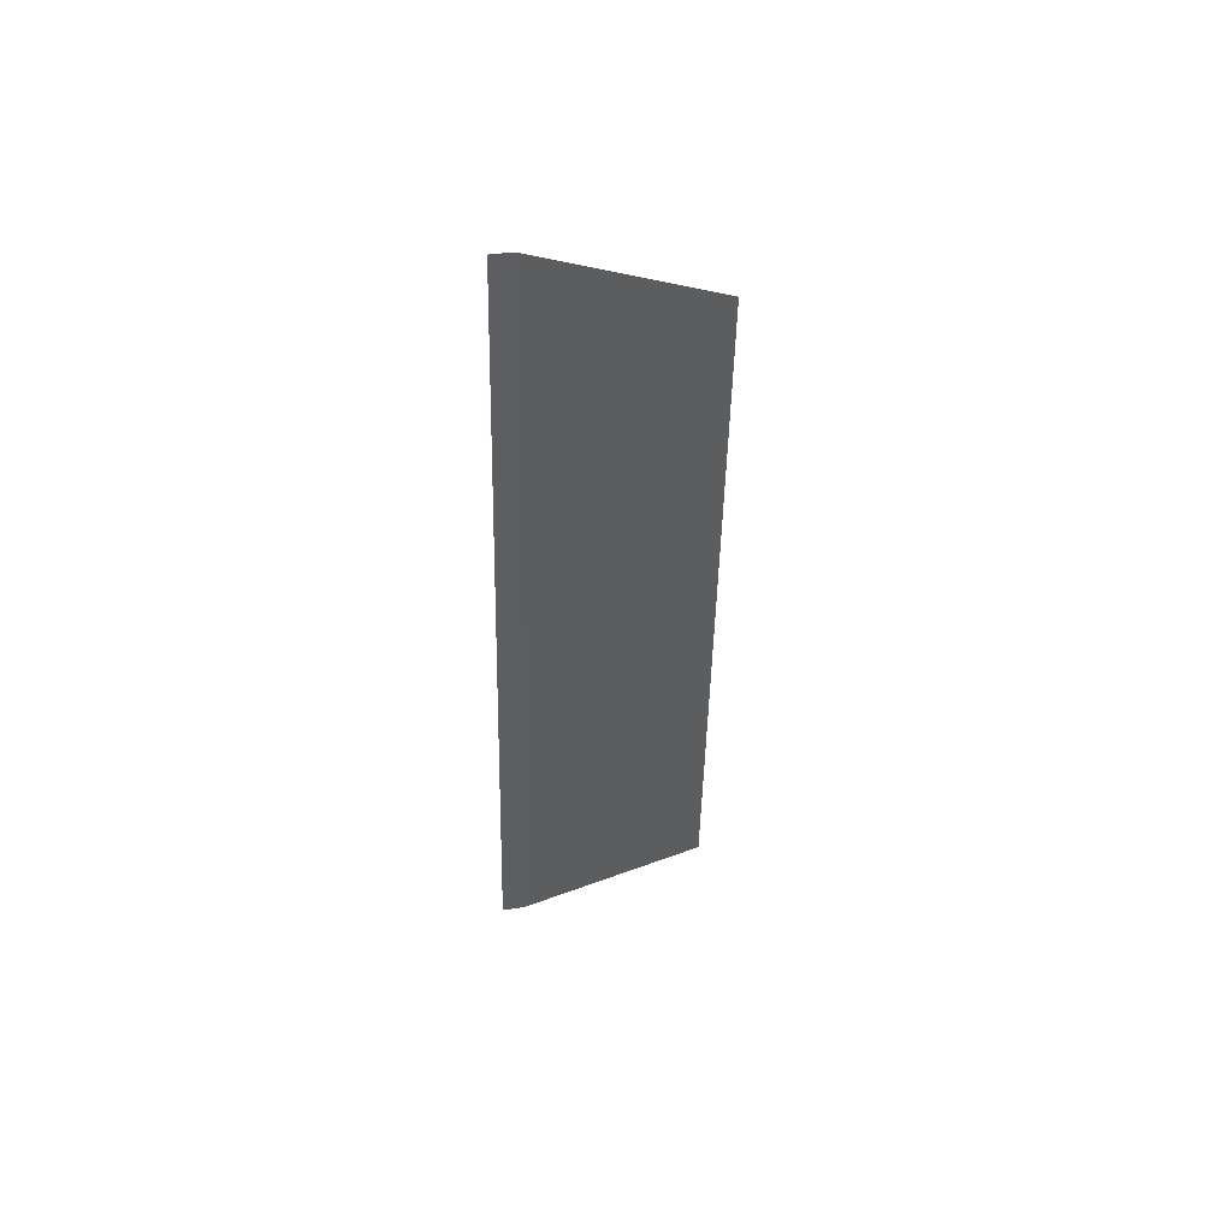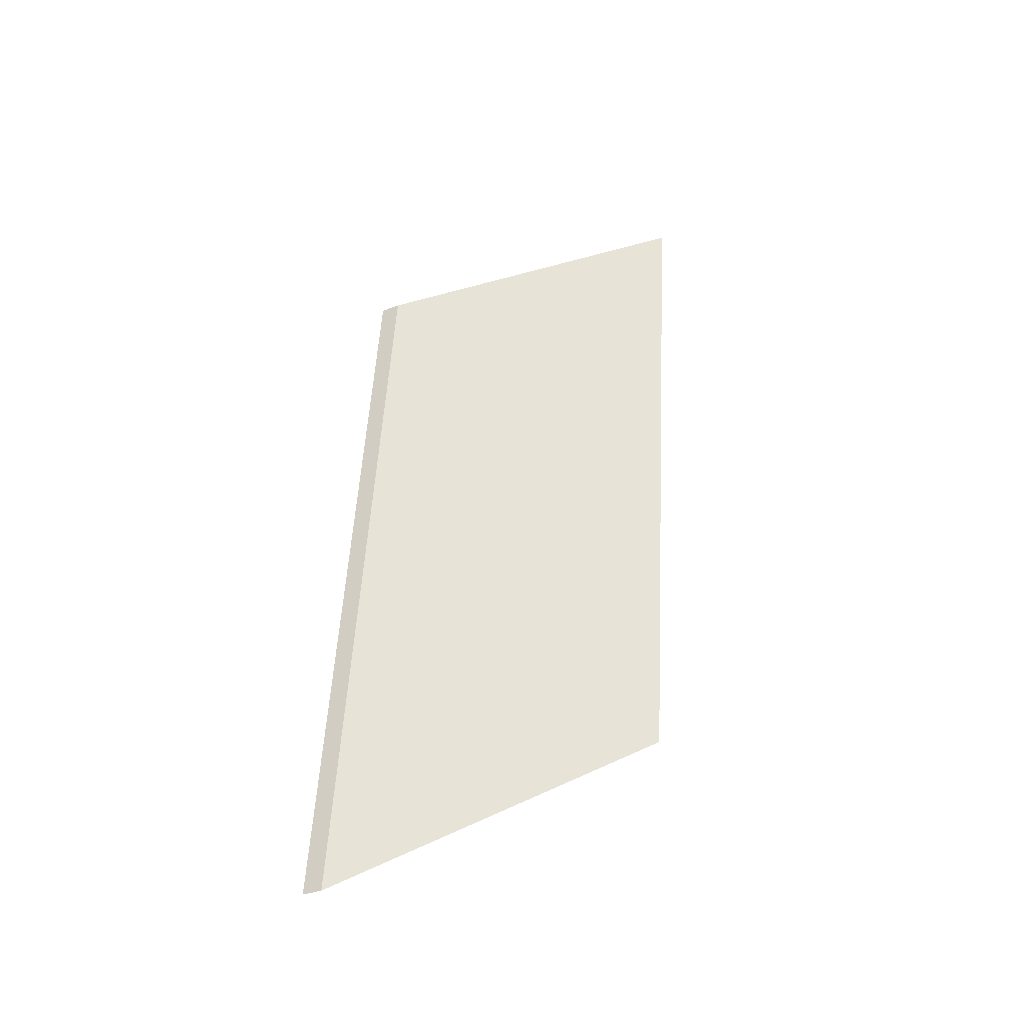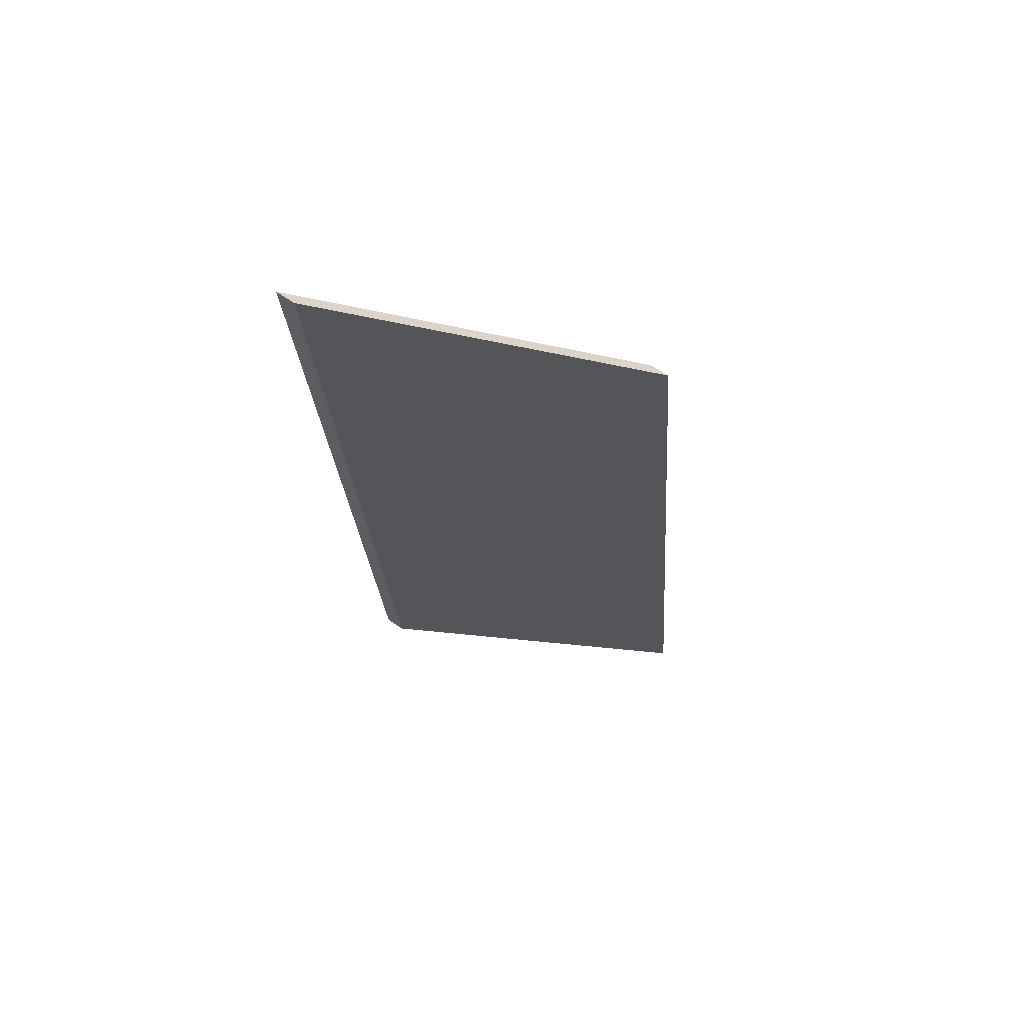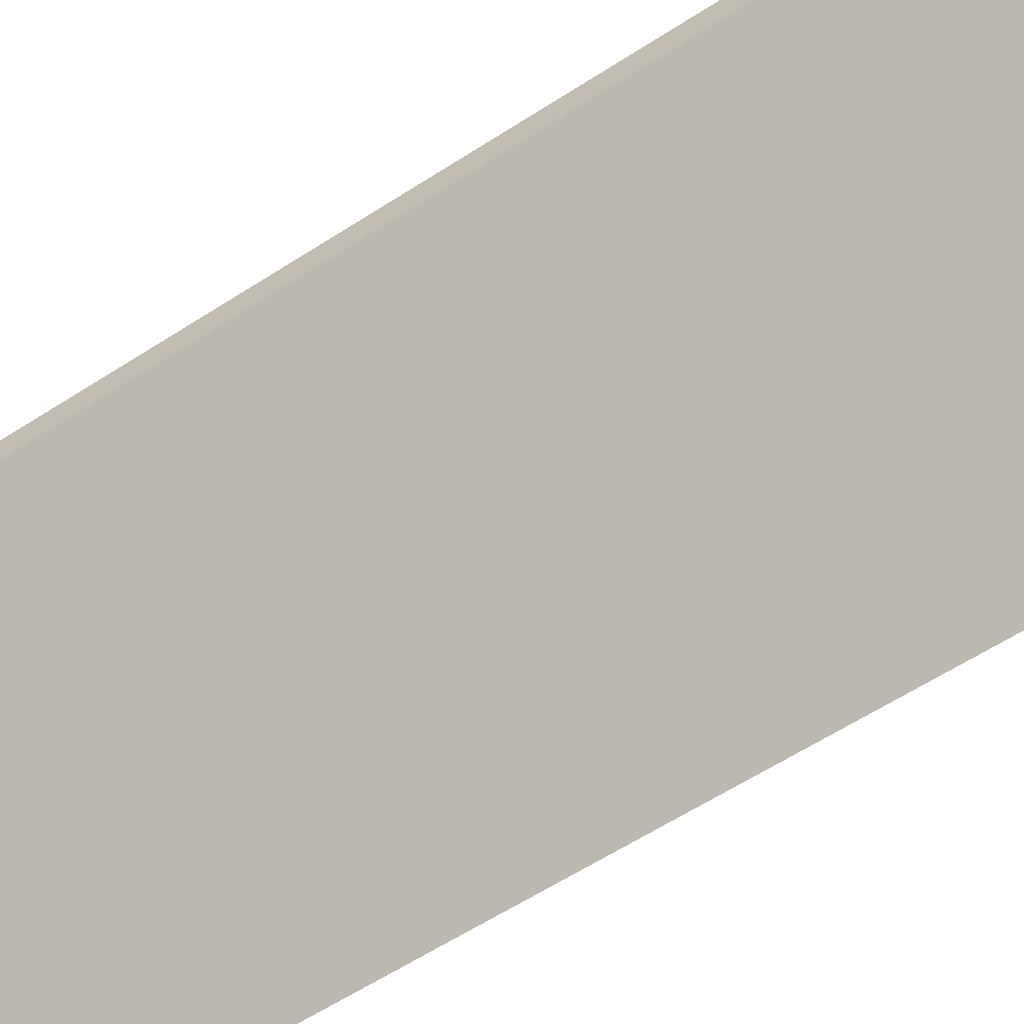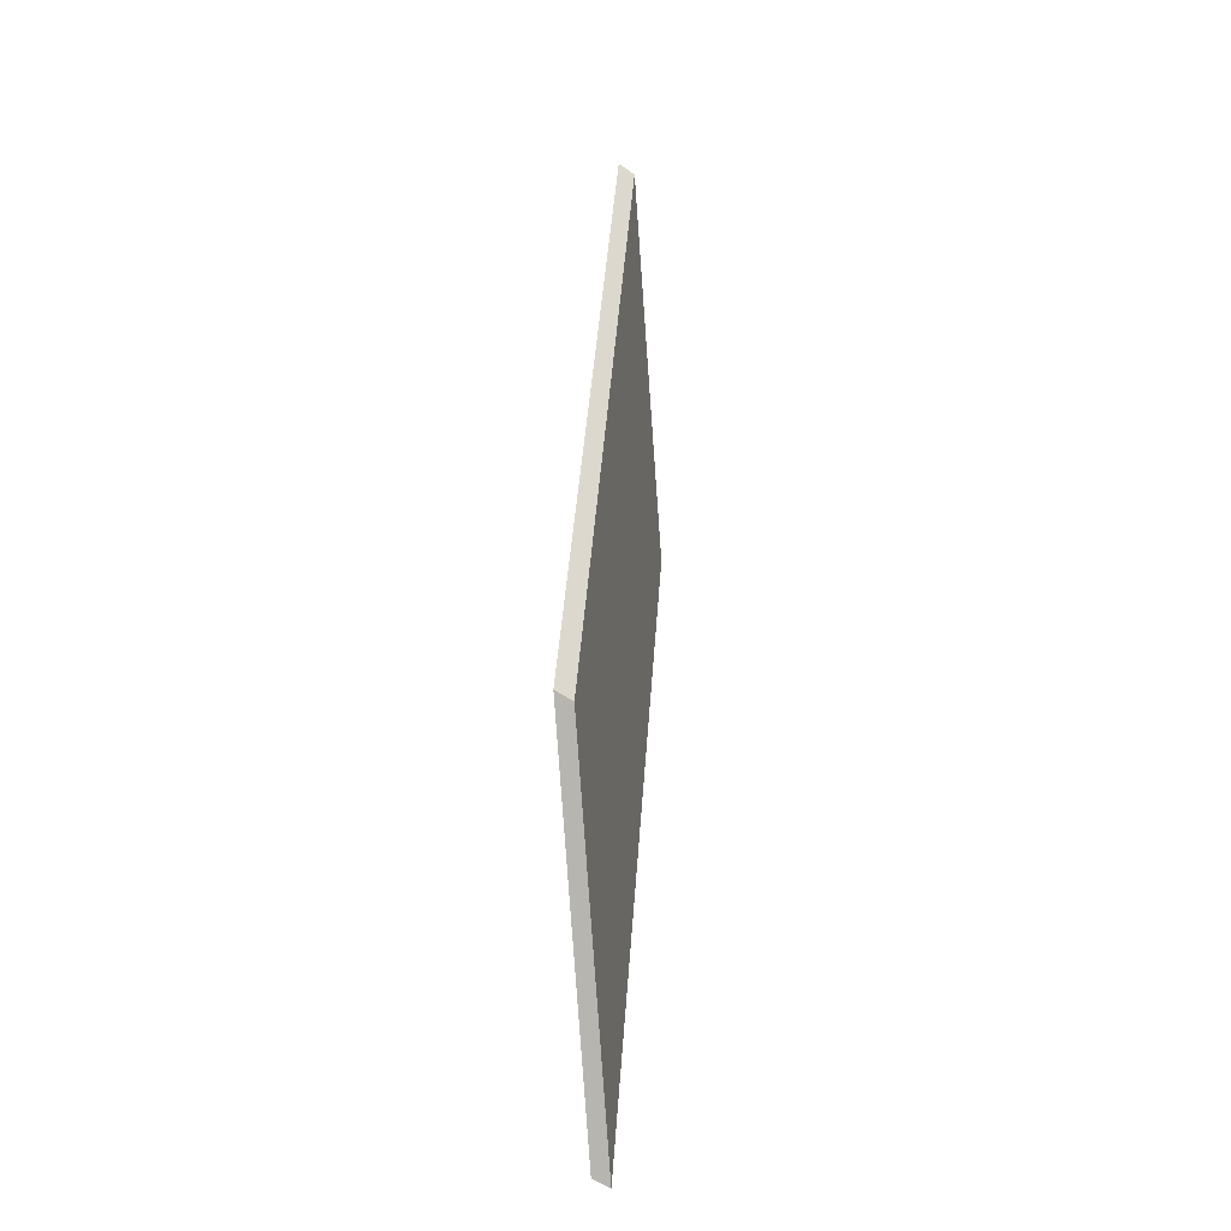
<metadata>
{"format":"obj","ext":"obj","renderer":"f3d","projection":"perspective","resolution":1024,"background":"white","views":[{"elev":37.8,"azim":-100.7,"up":"+Z"},{"elev":-32.6,"azim":118.7,"up":"+Z"},{"elev":59.3,"azim":-53.2,"up":"+Z"},{"elev":-56.7,"azim":-61.9,"up":"+Y"},{"elev":-51.2,"azim":-127.3,"up":"+Z"}]}
</metadata>
<code>
v -6.967 0.1692 -4.596
v -6.978 0.1692 -4.499
v -7.011 0.199 -4.473
v -7 0.199 -4.569
v -7.011 0.2017 -4.473
v -7.011 0.199 -4.473
v -6.978 0.1692 -4.499
v -6.978 0.1718 -4.499
v -7 0.2017 -4.569
v -7 0.199 -4.569
v -7.011 0.199 -4.473
v -7.011 0.2017 -4.473
v -6.978 0.1718 -4.499
v -6.978 0.1692 -4.499
v -6.967 0.1692 -4.596
v -6.967 0.1718 -4.596
v -6.967 0.1718 -4.596
v -6.967 0.1692 -4.596
v -7 0.199 -4.569
v -7 0.2017 -4.569
v -7 0.2017 -4.569
v -7.011 0.2017 -4.473
v -6.978 0.1718 -4.499
v -6.967 0.1718 -4.596
f 1 2 3
f 1 3 4
f 5 6 7
f 5 7 8
f 9 10 11
f 9 11 12
f 13 14 15
f 13 15 16
f 17 18 19
f 17 19 20
f 21 22 23
f 21 23 24

</code>
